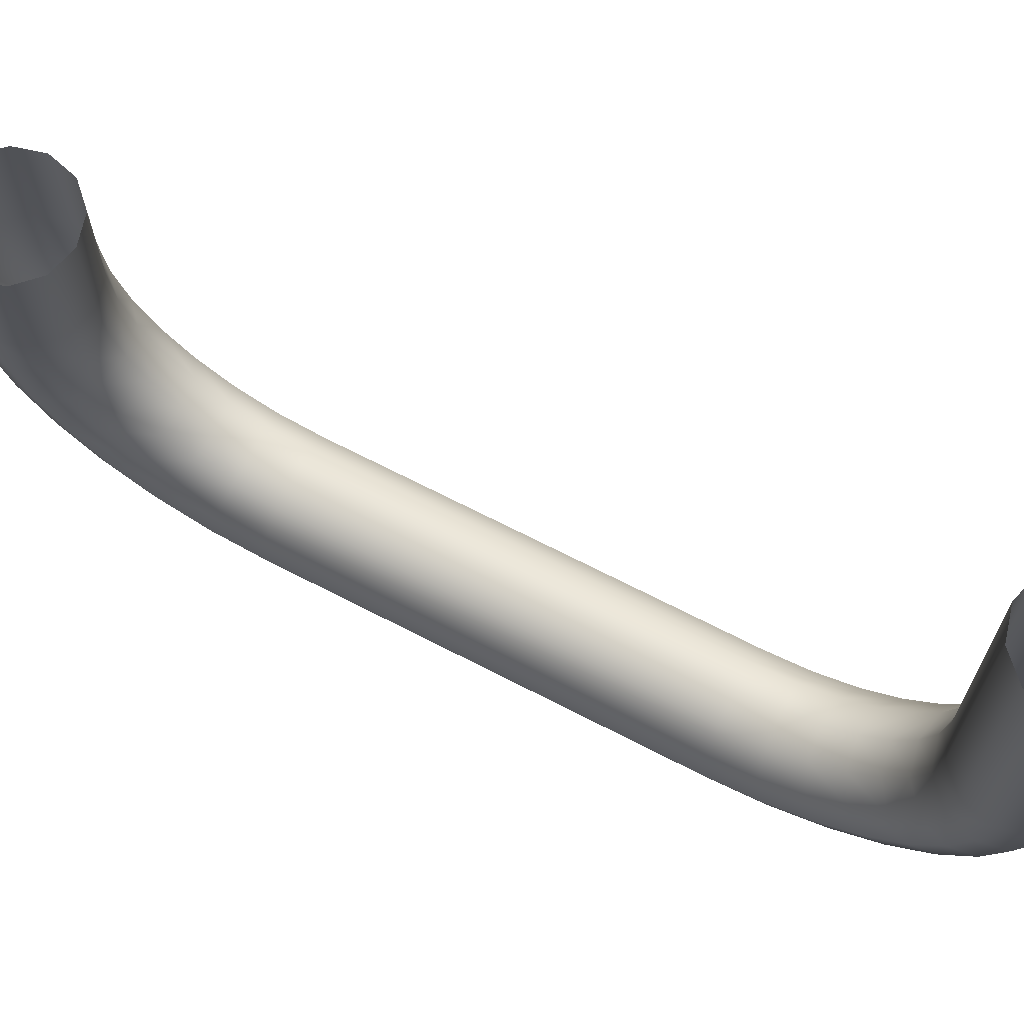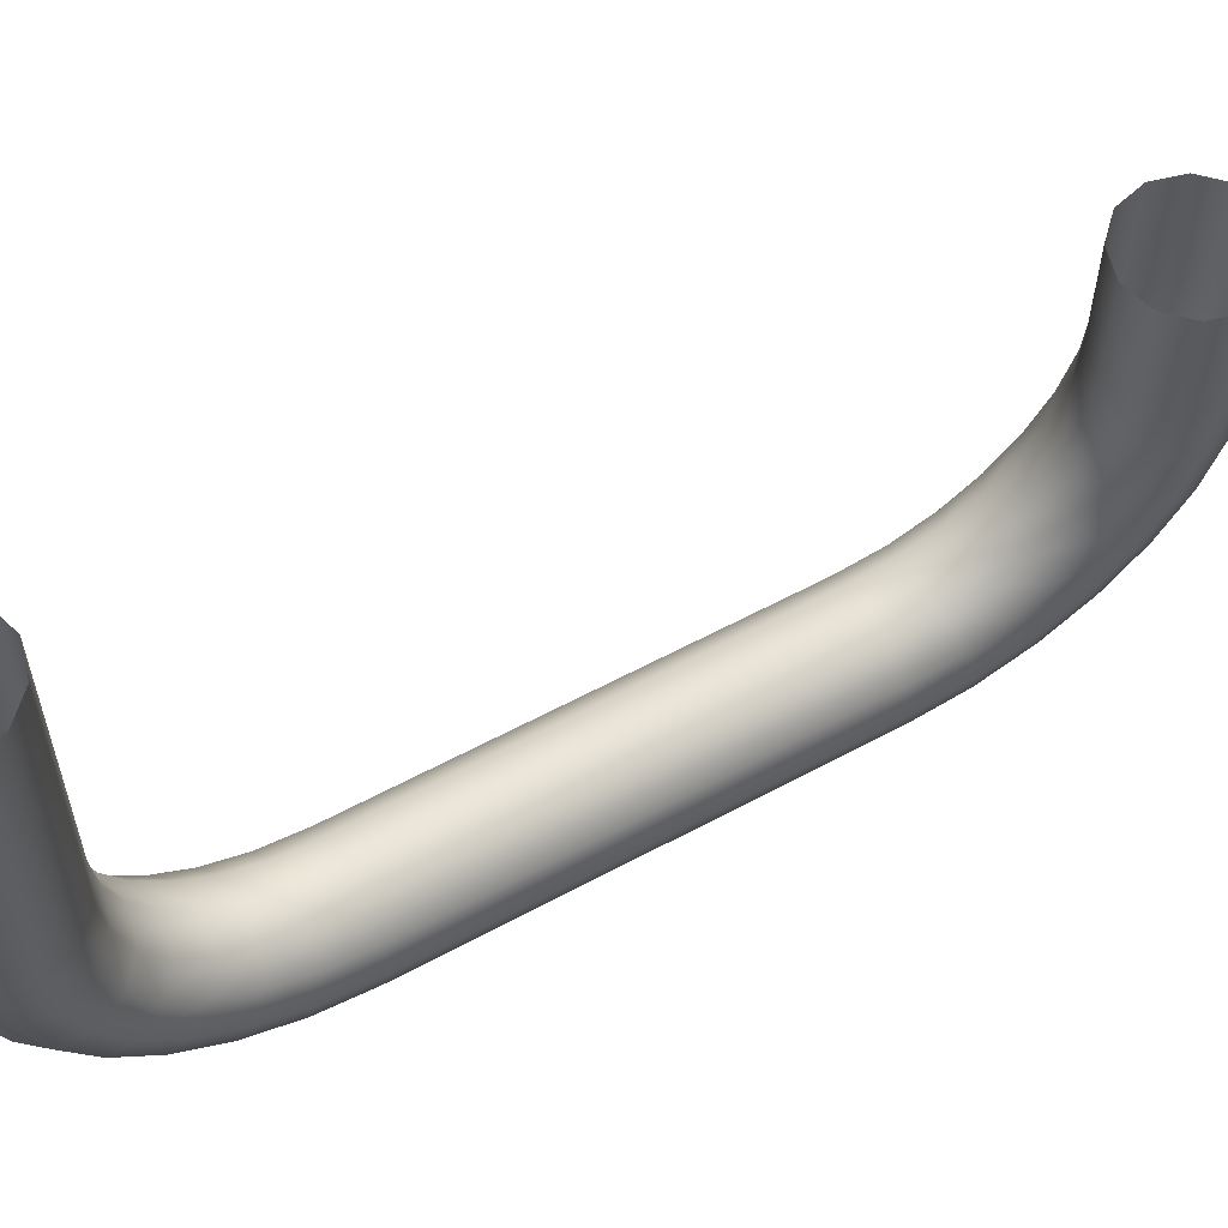
<metadata>
{"format":"obj","ext":"obj","renderer":"f3d","projection":"perspective","resolution":1024,"background":"white","views":[{"elev":69.1,"azim":-62.7,"up":"+Y"},{"elev":59.3,"azim":61.0,"up":"+Y"}]}
</metadata>
<code>
o SM_Window_Handle
v -0.004 0.02625 0.007059
v -0.006928 -0.01137 0.00413
v -0.004 -0.01154 0.007059
v -0.006928 0.02625 0.00413
v 0 -0.03484 -0.000153
v 0 -0.0407 -0.006019
v 0.004 -0.03986 -0.006693
v 0.004 -0.03416 -0.000994
v 0.006929 -0.02603 0.00071
v 0.006929 -0.03232 -0.003292
v 0.004 -0.02732 0.003356
v 0.006929 -0.0189 0.003262
v 0.004 -0.01957 0.006133
v 0.004 -0.01154 0.007059
v 0.006929 -0.01137 0.00413
v 0 -0.02815 -0.01609
v 0.004 -0.02544 -0.01187
v 0.004 -0.02899 -0.01541
v 0 -0.02477 -0.01271
v 0 -0.03484 -0.000153
v -0.004 -0.03986 -0.006693
v 0 -0.0407 -0.006019
v -0.004 -0.03416 -0.000994
v 0.004 -0.03341 -0.02446
v 0.004 -0.03169 -0.01966
v 0.006929 -0.03433 -0.01836
v 0.006929 -0.03628 -0.02379
v -0.006928 -0.04412 -0.02196
v -0.004 -0.04421 -0.01353
v -0.006928 -0.04157 -0.01483
v -0.004 -0.04699 -0.02129
v 0.006929 -0.04412 -0.02196
v 0.004 -0.04791 -0.02932
v 0.006929 -0.04499 -0.02948
v 0.004 -0.04699 -0.02129
v 0.004 -0.03341 -0.02446
v 0.006929 -0.03699 -0.02994
v 0.004 -0.03406 -0.03011
v 0.006929 -0.03628 -0.02379
v -0.004 -0.03341 -0.02446
v -0.004 -0.03406 -0.03011
v -0.006928 -0.03699 -0.02994
v -0.006928 -0.03628 -0.02379
v -0.004 -0.04791 -0.02932
v -0.004 -0.04699 -0.02129
v -0.006928 -0.04412 -0.02196
v -0.006928 -0.04499 -0.02948
v -0.004 -0.04791 -0.08605
v -0.004 -0.04791 -0.02932
v -0.006928 -0.04499 -0.02948
v -0.006928 -0.04499 -0.08588
v 0.006929 -0.03699 -0.08542
v 0.006929 -0.03628 -0.09158
v 0.004 -0.03341 -0.09091
v 0.004 -0.03406 -0.08525
v -0.004 -0.04791 -0.08605
v -0.006928 -0.04412 -0.09341
v -0.004 -0.04699 -0.09408
v -0.006928 -0.04499 -0.08588
v 0 -0.04518 -0.1023
v -0.004 -0.03986 -0.1087
v 0 -0.0407 -0.1093
v -0.004 -0.04421 -0.1018
v 0.004 -0.02544 -0.1035
v 0 -0.02815 -0.09928
v 0.004 -0.02899 -0.09995
v 0 -0.02477 -0.1027
v -0.004 -0.02544 -0.1035
v 0 -0.02815 -0.09928
v 0 -0.02477 -0.1027
v -0.004 -0.02899 -0.09995
v 0.006929 -0.01137 -0.1195
v 0.004 0.003965 -0.1224
v 0.006929 0.003965 -0.1195
v 0.004 -0.01154 -0.1224
v 0.006929 0.003965 -0.1115
v 0.004 -0.01074 -0.1086
v 0.006929 -0.01091 -0.1115
v 0.004 0.003965 -0.1086
v -0.006928 0.003965 -0.1115
v -0.004 -0.01074 -0.1086
v -0.004 0.003965 -0.1086
v -0.006928 -0.01091 -0.1115
v -0.004 0.003965 -0.1224
v -0.004 -0.01154 -0.1224
v -0.006928 -0.01137 -0.1195
v -0.006928 0.003965 -0.1195
v 0.006929 -0.01137 0.00413
v 0.006929 0.02625 0.00413
v 0.004 0.02625 0.007059
v 0.004 -0.01154 0.007059
v 0 0.02625 0.00813
v -0.004 -0.01154 0.007059
v -0.004 0.02625 0.007059
v 0 -0.0116 0.00813
v 0.004 -0.01957 0.006133
v -0.004 -0.01957 0.006133
v 0 -0.01981 0.007183
v 0.004 -0.02732 0.003356
v -0.004 -0.02732 0.003356
v 0 -0.0278 0.004325
v 0.004 -0.03416 -0.000994
v -0.004 -0.03416 -0.000994
v 0 -0.03484 -0.000153
v 0 -0.02477 -0.01271
v 0.004 -0.0212 -0.009168
v 0.004 -0.02544 -0.01187
v 0 -0.02072 -0.01014
v 0.004 -0.0164 -0.00745
v 0 -0.01615 -0.008501
v 0.004 -0.01074 -0.006798
v 0 -0.01068 -0.00787
v 0.004 0.02625 -0.006798
v 0 0.02625 -0.00787
v 0.006929 0.02625 -0.00387
v 0.006929 -0.01091 -0.00387
v -0.004 -0.0212 -0.009168
v 0 -0.02477 -0.01271
v -0.004 -0.02544 -0.01187
v 0 -0.02072 -0.01014
v -0.004 -0.0164 -0.00745
v 0 -0.01615 -0.008501
v -0.004 -0.01074 -0.006798
v 0 -0.01068 -0.00787
v -0.004 0.02625 -0.006798
v 0 0.02625 -0.00787
v -0.006928 0.02625 -0.00387
v -0.006928 -0.01091 -0.00387
v 0.004 -0.03416 -0.000994
v 0.006929 -0.03757 -0.008536
v 0.006929 -0.03232 -0.003292
v 0.004 -0.03986 -0.006693
v 0.006929 -0.04157 -0.01483
v 0.004 -0.04421 -0.01353
v 0.006929 -0.04412 -0.02196
v 0.004 -0.04699 -0.02129
v 0 -0.02815 -0.01609
v -0.004 -0.02544 -0.01187
v 0 -0.02477 -0.01271
v -0.004 -0.02899 -0.01541
v -0.006928 -0.02729 -0.00957
v -0.004 -0.0212 -0.009168
v -0.006928 -0.02249 -0.006521
v -0.004 -0.0164 -0.00745
v -0.006928 -0.01707 -0.00458
v -0.006928 -0.01091 -0.00387
v -0.004 -0.01074 -0.006798
v -0.004 -0.02899 -0.01541
v -0.006928 -0.02729 -0.00957
v -0.004 -0.02544 -0.01187
v -0.006928 -0.03129 -0.01357
v -0.004 -0.03169 -0.01966
v -0.006928 -0.03433 -0.01836
v -0.004 -0.03341 -0.02446
v -0.006928 -0.03628 -0.02379
v 0.004 -0.03169 -0.01966
v 0.006929 -0.03129 -0.01357
v 0.006929 -0.03433 -0.01836
v 0.004 -0.02899 -0.01541
v 0.006929 -0.02729 -0.00957
v 0.004 -0.02544 -0.01187
v 0.004 -0.0212 -0.009168
v 0.006929 -0.02249 -0.006521
v 0.004 -0.0164 -0.00745
v 0.006929 -0.01707 -0.00458
v 0.006929 -0.01091 -0.00387
v 0.004 -0.01074 -0.006798
v -0.004 -0.03986 -0.006693
v -0.006928 -0.04157 -0.01483
v -0.004 -0.04421 -0.01353
v -0.006928 -0.03757 -0.008536
v -0.004 -0.03416 -0.000994
v -0.006928 -0.03232 -0.003292
v -0.006928 -0.02603 0.00071
v -0.004 -0.02732 0.003356
v -0.006928 -0.0189 0.003262
v -0.004 -0.01957 0.006133
v -0.004 -0.01154 0.007059
v -0.006928 -0.01137 0.00413
v -0.004 -0.04791 -0.02932
v -0.004 -0.04791 -0.08605
v 0 -0.04899 -0.08611
v 0 -0.04899 -0.02925
v -0.004 -0.04699 -0.02129
v 0 -0.04804 -0.02105
v -0.004 -0.04421 -0.01353
v 0.004 -0.04421 -0.01353
v 0.004 -0.04699 -0.02129
v 0 -0.04518 -0.01306
v -0.004 -0.03986 -0.006693
v 0.004 -0.03986 -0.006693
v 0 -0.0407 -0.006019
v 0.006929 -0.03433 -0.097
v 0.004 -0.03341 -0.09091
v 0.006929 -0.03628 -0.09158
v 0.004 -0.03169 -0.09571
v 0.006929 -0.03129 -0.1018
v 0.004 -0.02899 -0.09995
v 0.006929 -0.02729 -0.1058
v 0.004 -0.02544 -0.1035
v 0.004 -0.0212 -0.1062
v 0.006929 -0.02249 -0.1088
v -0.004 -0.04421 -0.1018
v -0.004 -0.04699 -0.09408
v -0.006928 -0.04412 -0.09341
v -0.006928 -0.04157 -0.1005
v -0.004 -0.03986 -0.1087
v -0.006928 -0.03757 -0.1068
v -0.004 -0.03416 -0.1144
v -0.006928 -0.03232 -0.1121
v -0.006928 -0.02603 -0.1161
v -0.004 -0.02732 -0.1187
v 0.006929 -0.04157 -0.1005
v 0.004 -0.03986 -0.1087
v 0.006929 -0.03757 -0.1068
v 0.004 -0.04421 -0.1018
v 0.006929 -0.04412 -0.09341
v 0.004 -0.04699 -0.09408
v 0.004 -0.04791 -0.08605
v 0.006929 -0.04499 -0.08588
v 0.004 -0.01074 -0.1086
v 0 -0.01615 -0.1069
v 0.004 -0.0164 -0.1079
v 0 -0.01068 -0.1075
v 0.004 0.003965 -0.1086
v 0 0.003965 -0.1075
v 0 -0.0116 -0.1235
v 0 -0.01981 -0.1226
v -0.004 -0.01957 -0.1215
v -0.004 -0.01154 -0.1224
v 0 0.003965 -0.1235
v -0.004 0.003965 -0.1224
v 0.004 -0.01154 -0.1224
v 0 0.003965 -0.1235
v 0.004 0.003965 -0.1224
v 0 -0.0116 -0.1235
v 0.004 -0.01957 -0.1215
v 0 -0.01981 -0.1226
v 0.004 -0.02732 -0.1187
v -0.004 -0.02732 -0.1187
v -0.004 -0.01957 -0.1215
v 0 -0.0278 -0.1197
v 0.004 -0.03416 -0.1144
v -0.004 -0.03416 -0.1144
v 0 -0.03484 -0.1152
v -0.004 0.003965 -0.1086
v 0 -0.01068 -0.1075
v 0 0.003965 -0.1075
v -0.004 -0.01074 -0.1086
v 0 -0.01615 -0.1069
v -0.004 -0.0164 -0.1079
v 0 -0.02072 -0.1052
v 0.004 -0.0164 -0.1079
v -0.004 -0.0212 -0.1062
v 0.004 -0.0212 -0.1062
v 0 -0.02477 -0.1027
v -0.004 -0.02544 -0.1035
v 0.004 -0.02544 -0.1035
v 0 -0.04899 -0.02925
v 0.004 -0.04699 -0.02129
v 0 -0.04804 -0.02105
v 0.004 -0.04791 -0.02932
v 0.006929 -0.04499 -0.08588
v 0.006929 -0.04499 -0.02948
v 0.004 -0.04791 -0.08605
v 0 -0.04899 -0.08611
v 0.004 -0.04699 -0.09408
v -0.004 -0.04699 -0.09408
v -0.004 -0.04791 -0.08605
v 0 -0.04804 -0.09432
v -0.004 -0.04421 -0.1018
v 0.004 -0.04421 -0.1018
v 0 -0.04518 -0.1023
v 0.004 -0.03986 -0.1087
v 0 -0.0407 -0.1093
v -0.004 -0.03341 -0.09091
v -0.006928 -0.03699 -0.08542
v -0.004 -0.03406 -0.08525
v -0.006928 -0.03628 -0.09158
v -0.006928 -0.03433 -0.097
v -0.004 -0.03169 -0.09571
v -0.006928 -0.03129 -0.1018
v -0.004 -0.02899 -0.09995
v -0.006928 -0.02729 -0.1058
v -0.004 -0.02544 -0.1035
v -0.004 -0.0212 -0.1062
v -0.006928 -0.02249 -0.1088
v 0.004 -0.03986 -0.1087
v 0 -0.0407 -0.1093
v 0.004 -0.03416 -0.1144
v 0 -0.03484 -0.1152
v -0.004 -0.03416 -0.1144
v -0.004 -0.03986 -0.1087
v 0.004 -0.03416 -0.1144
v 0.006929 -0.03757 -0.1068
v 0.004 -0.03986 -0.1087
v 0.006929 -0.03232 -0.1121
v 0.006929 -0.02603 -0.1161
v 0.004 -0.02732 -0.1187
v 0.004 -0.02732 -0.1187
v 0.006929 -0.0189 -0.1186
v 0.006929 -0.02603 -0.1161
v 0.004 -0.01957 -0.1215
v 0.004 -0.01154 -0.1224
v 0.006929 -0.01137 -0.1195
v 0.006929 -0.02249 -0.1088
v 0.004 -0.0164 -0.1079
v 0.004 -0.0212 -0.1062
v 0.006929 -0.01707 -0.1108
v 0.006929 -0.01091 -0.1115
v 0.004 -0.01074 -0.1086
v -0.004 -0.0164 -0.1079
v -0.006928 -0.02249 -0.1088
v -0.004 -0.0212 -0.1062
v -0.006928 -0.01707 -0.1108
v -0.006928 -0.01091 -0.1115
v -0.004 -0.01074 -0.1086
v -0.006928 -0.0189 -0.1186
v -0.004 -0.02732 -0.1187
v -0.006928 -0.02603 -0.1161
v -0.004 -0.01957 -0.1215
v -0.004 -0.01154 -0.1224
v -0.006928 -0.01137 -0.1195
v 0.008 0.02625 0.00013
v 0.006929 -0.01091 -0.00387
v 0.006929 0.02625 -0.00387
v 0.008 -0.01114 0.00013
v 0.006929 0.02625 0.00413
v 0.006929 -0.01707 -0.00458
v 0.006929 -0.01137 0.00413
v 0.008 -0.01798 -0.000659
v 0.006929 -0.0189 0.003262
v 0.006929 -0.02603 0.00071
v 0.008 -0.02426 -0.002906
v 0.006929 -0.02249 -0.006521
v 0.006929 -0.03232 -0.003292
v 0.008 -0.0298 -0.006431
v 0.006929 -0.02729 -0.00957
v 0.006929 -0.03129 -0.01357
v 0.008 -0.03443 -0.01105
v 0.006929 -0.03757 -0.008536
v 0.006929 -0.03433 -0.01836
v 0.008 -0.03795 -0.0166
v 0.006929 -0.04157 -0.01483
v 0.006929 -0.03628 -0.02379
v 0.008 -0.0402 -0.02287
v 0.006929 -0.04412 -0.02196
v 0.006929 -0.04499 -0.02948
v 0.008 -0.04099 -0.02971
v 0.006929 -0.03699 -0.02994
v 0.006929 -0.03699 -0.08542
v 0.008 -0.04099 -0.08565
v 0.006929 -0.04499 -0.08588
v 0.006929 -0.03628 -0.09158
v 0.008 -0.0402 -0.09249
v 0.006929 -0.04412 -0.09341
v 0.006929 -0.04157 -0.1005
v 0.008 -0.03795 -0.09877
v 0.006929 -0.03433 -0.097
v 0.006929 -0.03757 -0.1068
v 0.008 -0.03443 -0.1043
v 0.006929 -0.03129 -0.1018
v 0.006929 -0.03232 -0.1121
v 0.008 -0.0298 -0.1089
v 0.006929 -0.02729 -0.1058
v 0.006929 -0.02249 -0.1088
v 0.008 -0.02426 -0.1125
v 0.006929 -0.02603 -0.1161
v 0.006929 -0.01707 -0.1108
v 0.008 -0.01798 -0.1147
v 0.006929 -0.0189 -0.1186
v 0.006929 -0.01137 -0.1195
v 0.008 -0.01114 -0.1155
v 0.006929 0.003965 -0.1195
v 0.006929 -0.01091 -0.1115
v 0.008 0.003965 -0.1155
v 0.006929 0.003965 -0.1115
v -0.006928 -0.01091 -0.00387
v -0.008 0.02625 0.00013
v -0.006928 0.02625 -0.00387
v -0.008 -0.01114 0.00013
v -0.006928 0.02625 0.00413
v -0.006928 -0.01707 -0.00458
v -0.006928 -0.01137 0.00413
v -0.008 -0.01798 -0.000659
v -0.006928 -0.0189 0.003262
v -0.006928 -0.02603 0.00071
v -0.008 -0.02426 -0.002906
v -0.006928 -0.02249 -0.006521
v -0.006928 -0.03232 -0.003292
v -0.008 -0.0298 -0.006431
v -0.006928 -0.02729 -0.00957
v -0.006928 -0.03129 -0.01357
v -0.008 -0.03443 -0.01105
v -0.006928 -0.03757 -0.008536
v -0.006928 -0.03433 -0.01836
v -0.008 -0.03795 -0.0166
v -0.006928 -0.04157 -0.01483
v -0.006928 -0.03628 -0.02379
v -0.008 -0.0402 -0.02287
v -0.006928 -0.04412 -0.02196
v -0.006928 -0.04499 -0.02948
v -0.008 -0.04099 -0.02971
v -0.006928 -0.03699 -0.02994
v -0.006928 -0.04499 -0.08588
v -0.008 -0.04099 -0.08565
v -0.006928 -0.03699 -0.08542
v -0.006928 -0.03628 -0.09158
v -0.008 -0.0402 -0.09249
v -0.006928 -0.04412 -0.09341
v -0.006928 -0.04157 -0.1005
v -0.008 -0.03795 -0.09877
v -0.006928 -0.03433 -0.097
v -0.006928 -0.03757 -0.1068
v -0.008 -0.03443 -0.1043
v -0.006928 -0.03129 -0.1018
v -0.006928 -0.03232 -0.1121
v -0.008 -0.0298 -0.1089
v -0.006928 -0.02729 -0.1058
v -0.006928 -0.02249 -0.1088
v -0.008 -0.02426 -0.1125
v -0.006928 -0.02603 -0.1161
v -0.006928 -0.01707 -0.1108
v -0.008 -0.01798 -0.1147
v -0.006928 -0.0189 -0.1186
v -0.006928 -0.01137 -0.1195
v -0.008 -0.01114 -0.1155
v -0.006928 0.003965 -0.1195
v -0.006928 -0.01091 -0.1115
v -0.008 0.003965 -0.1155
v -0.006928 0.003965 -0.1115
v 0.006929 -0.03699 -0.02994
v 0.006929 -0.03699 -0.08542
v 0.004 -0.03406 -0.08525
v 0.004 -0.03406 -0.03011
v 0 -0.03299 -0.08519
v 0 -0.03236 -0.09066
v 0.004 -0.03341 -0.09091
v 0 -0.03299 -0.03017
v 0 -0.03072 -0.09523
v 0.004 -0.03169 -0.09571
v -0.004 -0.03406 -0.08525
v 0.004 -0.02899 -0.09995
v 0 -0.02815 -0.09928
v -0.004 -0.03341 -0.09091
v -0.004 -0.03169 -0.09571
v -0.004 -0.02899 -0.09995
v -0.004 -0.03406 -0.03011
v -0.006928 -0.03699 -0.08542
v -0.006928 -0.03699 -0.02994
v 0 -0.03236 -0.02471
v -0.004 -0.03341 -0.02446
v 0.004 -0.03341 -0.02446
v 0 -0.03072 -0.02013
v -0.004 -0.03169 -0.01966
v 0.004 -0.03169 -0.01966
v 0 -0.02815 -0.01609
v -0.004 -0.02899 -0.01541
v 0.004 -0.02899 -0.01541
f 272 273 274
f 2 1 4
f 5 6 7
f 8 5 7
f 9 8 10
f 8 9 11
f 12 11 9
f 11 12 13
f 12 14 13
f 14 12 15
f 16 17 18
f 17 16 19
f 20 21 22
f 21 20 23
f 24 25 26
f 26 27 24
f 28 29 30
f 29 28 31
f 32 33 34
f 33 32 35
f 36 37 38
f 37 36 39
f 40 41 42
f 40 42 43
f 44 45 46
f 46 47 44
f 48 49 50
f 50 51 48
f 52 53 54
f 52 54 55
f 56 57 58
f 57 56 59
f 60 61 62
f 61 60 63
f 64 65 66
f 65 64 67
f 68 69 70
f 69 68 71
f 72 73 74
f 73 72 75
f 76 77 78
f 77 76 79
f 80 81 82
f 81 80 83
f 84 85 86
f 86 87 84
f 88 89 90
f 90 91 88
f 91 90 92
f 93 92 94
f 92 95 91
f 92 93 95
f 96 91 95
f 97 95 93
f 95 98 96
f 95 97 98
f 99 96 98
f 100 98 97
f 98 101 99
f 98 100 101
f 99 101 102
f 103 101 100
f 101 104 102
f 101 103 104
f 105 106 107
f 106 105 108
f 108 109 106
f 109 108 110
f 110 111 109
f 111 110 112
f 113 112 114
f 112 113 111
f 115 111 113
f 111 115 116
f 117 118 119
f 118 117 120
f 121 120 117
f 120 121 122
f 123 122 121
f 122 123 124
f 124 125 126
f 125 124 123
f 123 127 125
f 127 123 128
f 129 130 131
f 130 129 132
f 133 130 132
f 133 132 134
f 135 133 134
f 134 136 135
f 137 138 139
f 138 137 140
f 141 142 138
f 142 141 143
f 143 144 142
f 144 143 145
f 146 144 145
f 144 146 147
f 148 149 150
f 149 148 151
f 152 151 148
f 151 152 153
f 154 153 152
f 153 154 155
f 156 157 158
f 156 159 157
f 159 160 157
f 160 159 161
f 162 160 161
f 160 162 163
f 164 163 162
f 163 164 165
f 164 166 165
f 166 164 167
f 168 169 170
f 169 168 171
f 172 171 168
f 171 172 173
f 172 174 173
f 174 172 175
f 175 176 174
f 176 175 177
f 178 176 177
f 176 178 179
f 180 181 182
f 182 183 180
f 184 180 183
f 183 185 184
f 186 184 185
f 187 185 188
f 185 189 186
f 185 187 189
f 190 186 189
f 191 189 187
f 192 190 189
f 189 191 192
f 193 194 195
f 194 193 196
f 197 196 193
f 196 197 198
f 199 198 197
f 198 199 200
f 199 201 200
f 201 199 202
f 203 204 205
f 203 205 206
f 207 203 206
f 207 206 208
f 209 207 208
f 209 208 210
f 211 209 210
f 209 211 212
f 213 214 215
f 214 213 216
f 217 216 213
f 216 217 218
f 219 218 217
f 217 220 219
f 221 222 223
f 222 221 224
f 225 224 221
f 224 225 226
f 227 228 229
f 229 230 227
f 231 227 230
f 230 232 231
f 233 234 235
f 234 233 236
f 237 236 233
f 236 237 238
f 239 238 237
f 240 241 238
f 238 239 242
f 238 242 240
f 243 242 239
f 244 240 242
f 242 243 245
f 245 244 242
f 246 247 248
f 247 246 249
f 249 250 247
f 250 249 251
f 251 252 250
f 252 253 250
f 252 251 254
f 253 252 255
f 254 256 252
f 256 255 252
f 256 254 257
f 255 256 258
f 259 260 261
f 260 259 262
f 263 264 262
f 262 265 263
f 265 262 259
f 259 266 265
f 267 265 266
f 268 266 269
f 266 270 267
f 266 268 270
f 271 270 268
f 272 267 270
f 270 271 273
f 270 273 272
f 1 2 3
f 273 275 274
f 276 277 278
f 277 276 279
f 280 279 276
f 280 276 281
f 282 280 281
f 282 281 283
f 284 282 283
f 284 283 285
f 286 284 285
f 284 286 287
f 288 289 290
f 289 291 290
f 289 292 291
f 292 289 293
f 294 295 296
f 295 294 297
f 294 298 297
f 298 294 299
f 300 301 302
f 301 300 303
f 304 301 303
f 301 304 305
f 306 307 308
f 307 306 309
f 310 307 309
f 307 310 311
f 312 313 314
f 313 312 315
f 312 316 315
f 316 312 317
f 318 319 320
f 319 318 321
f 318 322 321
f 322 318 323
f 324 325 326
f 325 324 327
f 328 327 324
f 327 329 325
f 328 330 327
f 330 331 327
f 329 327 331
f 331 330 332
f 333 331 332
f 334 329 331
f 331 333 334
f 329 334 335
f 336 334 333
f 337 335 334
f 334 336 337
f 335 337 338
f 337 339 338
f 336 340 337
f 339 337 340
f 340 336 341
f 340 342 339
f 343 340 341
f 342 340 343
f 343 341 344
f 345 342 343
f 346 343 344
f 343 346 345
f 344 347 346
f 348 346 347
f 349 345 346
f 346 348 349
f 345 349 350
f 351 350 349
f 352 349 348
f 349 352 351
f 348 353 352
f 351 352 354
f 353 355 352
f 352 355 354
f 353 356 355
f 357 355 356
f 358 354 355
f 355 357 358
f 354 358 359
f 360 358 357
f 361 359 358
f 358 360 361
f 359 361 362
f 363 361 360
f 364 362 361
f 361 363 364
f 362 364 365
f 364 366 365
f 363 367 364
f 366 364 367
f 367 363 368
f 367 369 366
f 368 370 367
f 369 367 370
f 370 368 371
f 372 370 371
f 373 369 370
f 370 372 373
f 374 373 372
f 369 373 375
f 373 374 376
f 376 375 373
f 375 376 377
f 378 379 380
f 379 378 381
f 381 382 379
f 383 381 378
f 382 381 384
f 385 384 381
f 381 383 385
f 384 385 386
f 385 387 386
f 383 388 385
f 387 385 388
f 388 383 389
f 388 390 387
f 389 391 388
f 390 388 391
f 391 389 392
f 393 391 392
f 394 390 391
f 391 393 394
f 390 394 395
f 396 394 393
f 397 395 394
f 394 396 397
f 395 397 398
f 399 397 396
f 400 398 397
f 397 399 400
f 398 400 401
f 400 402 401
f 400 399 403
f 400 403 402
f 399 404 403
f 405 402 403
f 406 403 404
f 403 406 405
f 404 407 406
f 408 406 407
f 409 405 406
f 406 408 409
f 405 409 410
f 411 410 409
f 412 409 408
f 411 409 412
f 412 408 413
f 414 411 412
f 415 412 413
f 414 412 415
f 415 413 416
f 417 414 415
f 416 418 415
f 417 415 418
f 418 416 419
f 420 418 419
f 421 417 418
f 418 420 421
f 417 421 422
f 423 421 420
f 424 422 421
f 421 423 424
f 422 424 425
f 424 426 425
f 423 427 424
f 426 424 427
f 427 428 426
f 427 423 429
f 427 430 428
f 429 430 427
f 429 431 430
f 432 433 434
f 434 435 432
f 435 434 436
f 436 434 437
f 434 438 437
f 436 439 435
f 437 438 440
f 438 441 440
f 437 442 436
f 441 443 444
f 440 441 444
f 442 437 445
f 440 445 437
f 445 440 446
f 444 446 440
f 446 444 447
f 448 436 442
f 436 448 439
f 448 442 449
f 449 450 448
f 451 439 448
f 451 435 439
f 452 451 448
f 435 451 453
f 454 451 452
f 454 453 451
f 455 454 452
f 453 454 456
f 457 454 455
f 457 456 454
f 458 457 455
f 456 457 459

</code>
